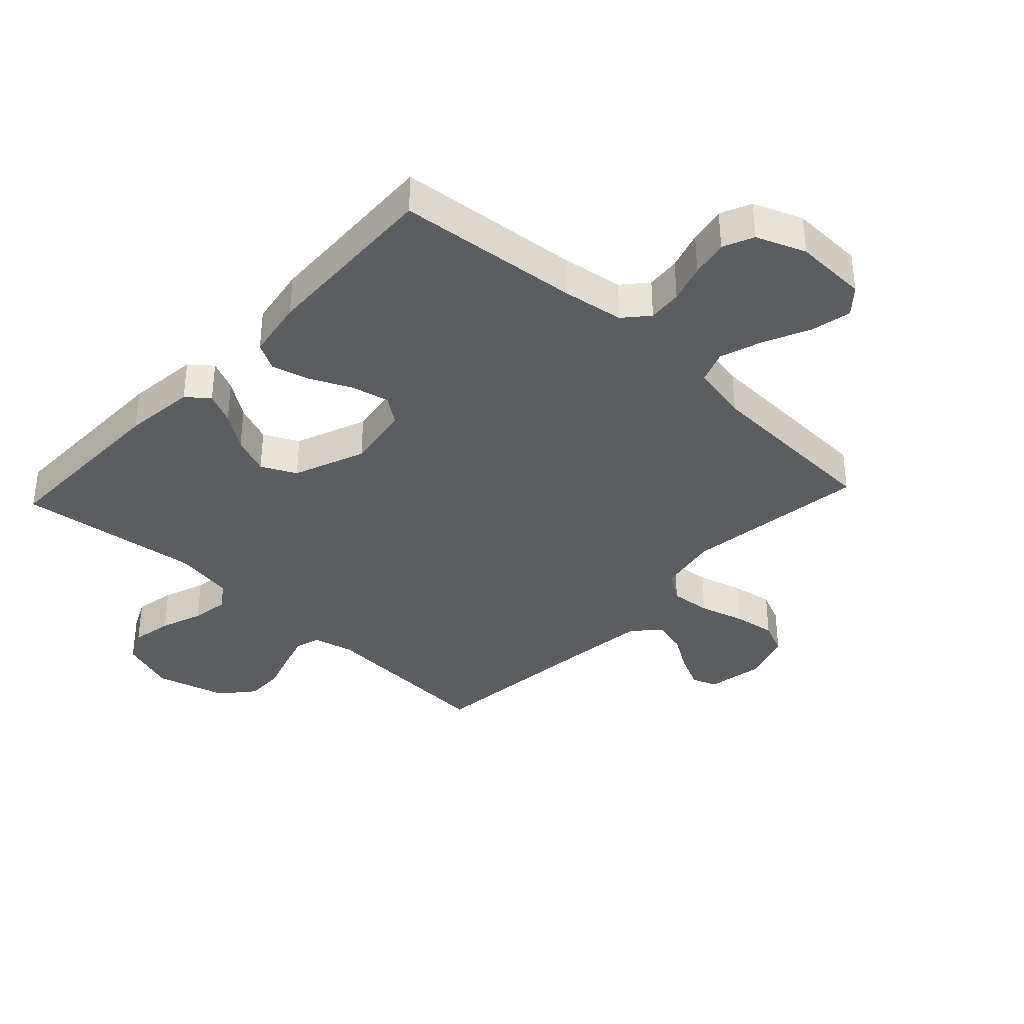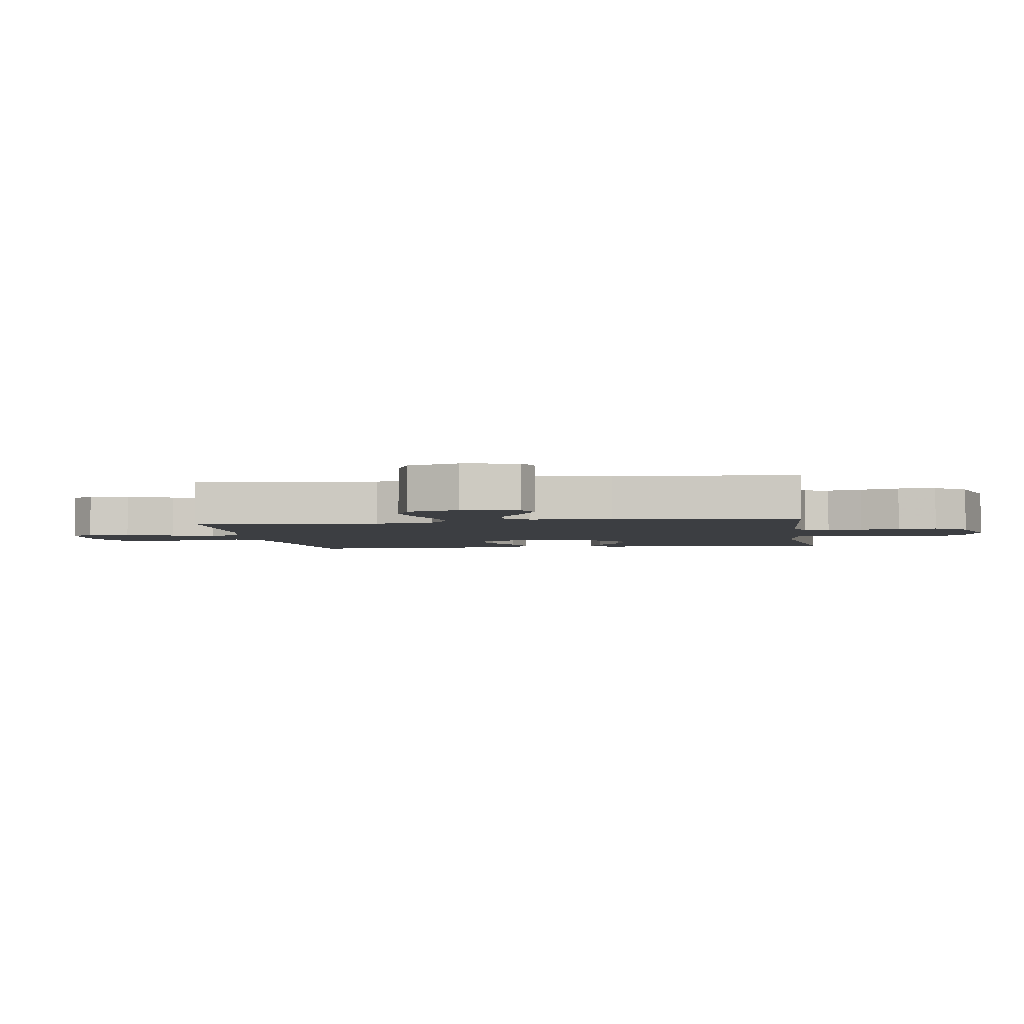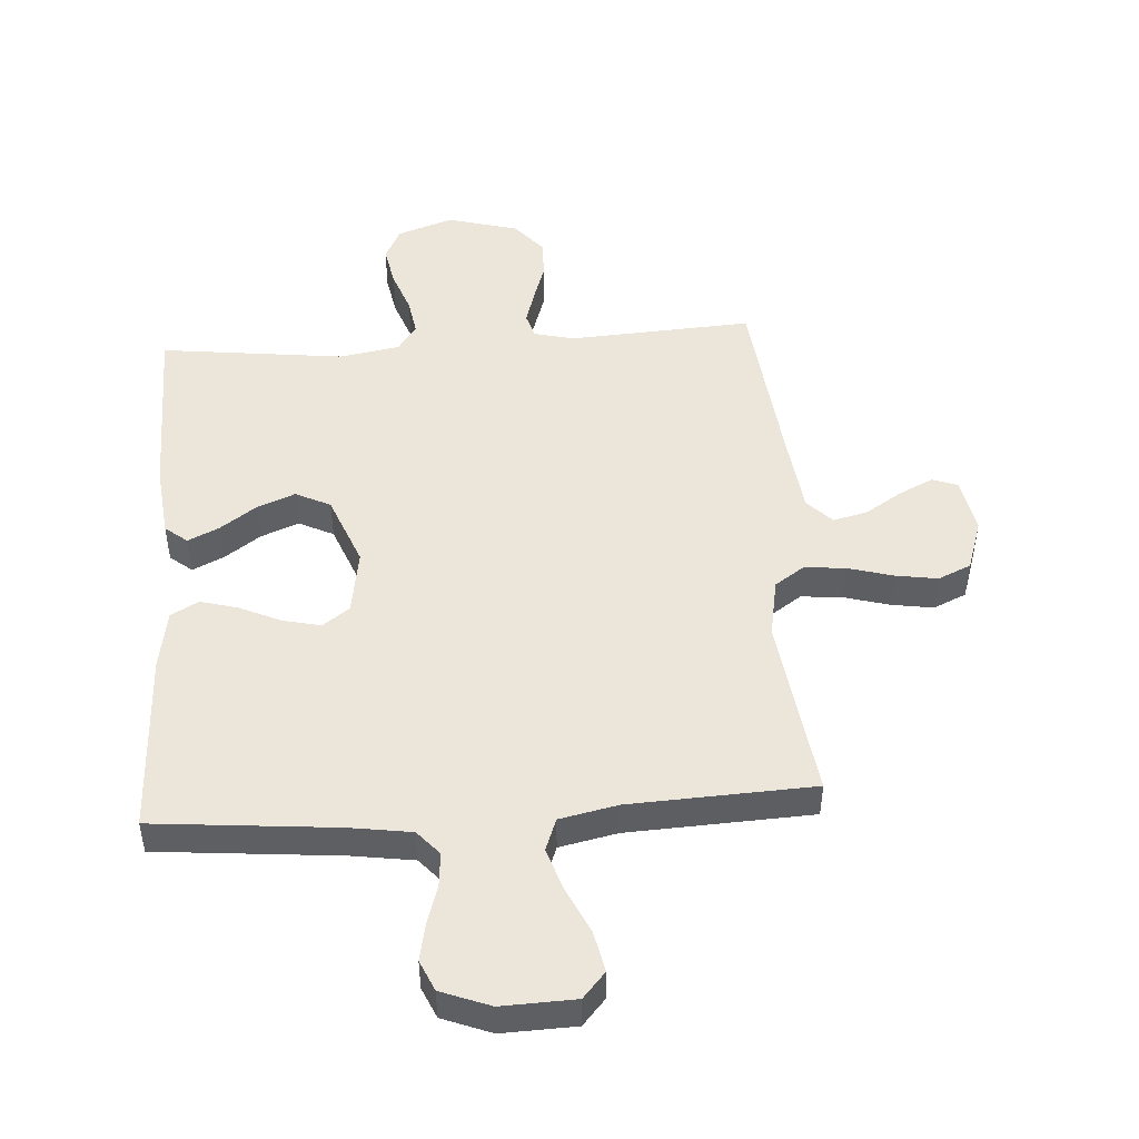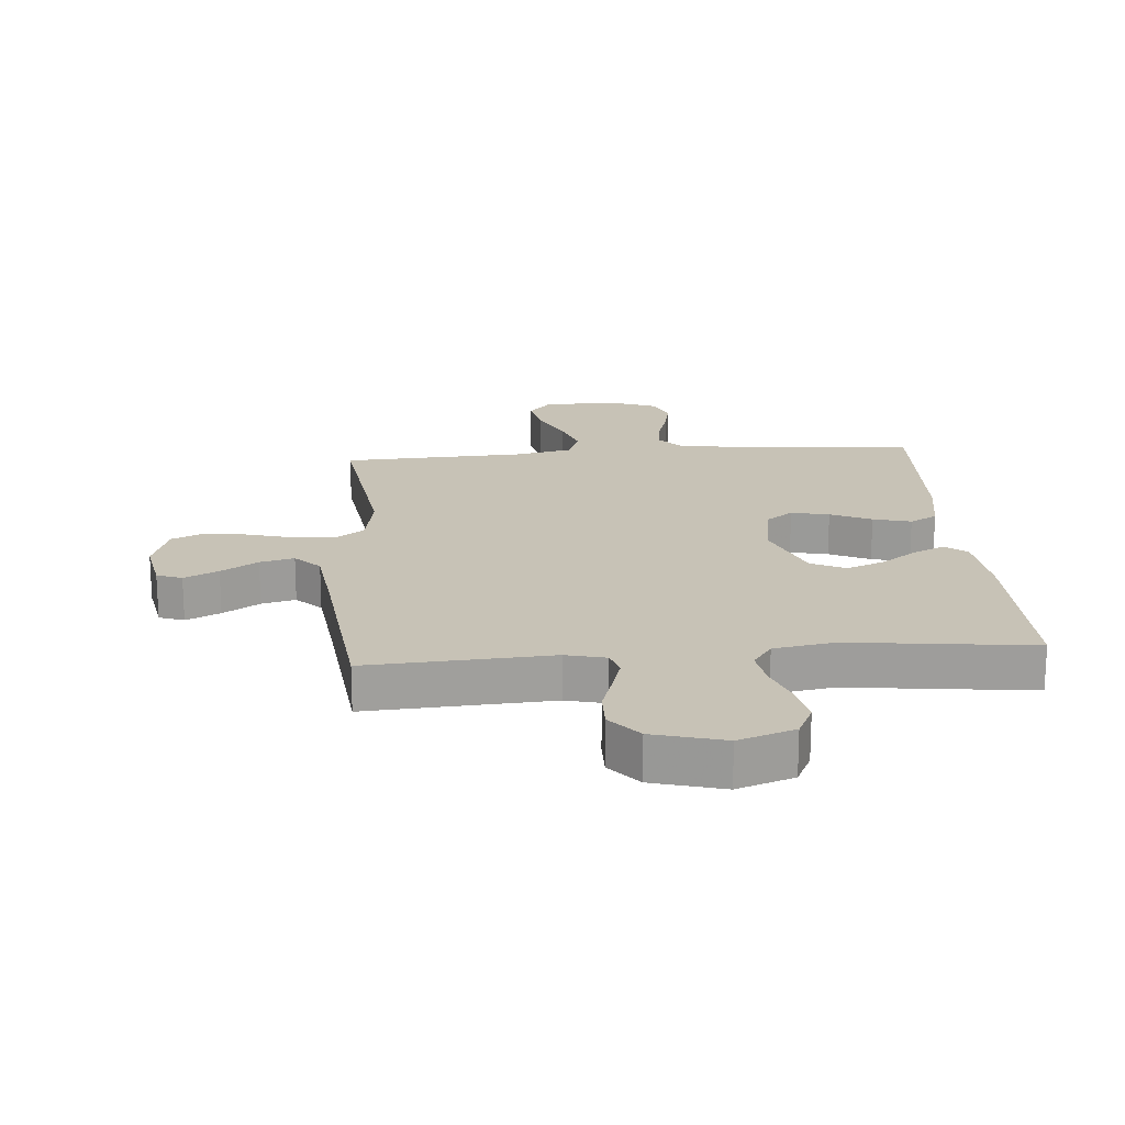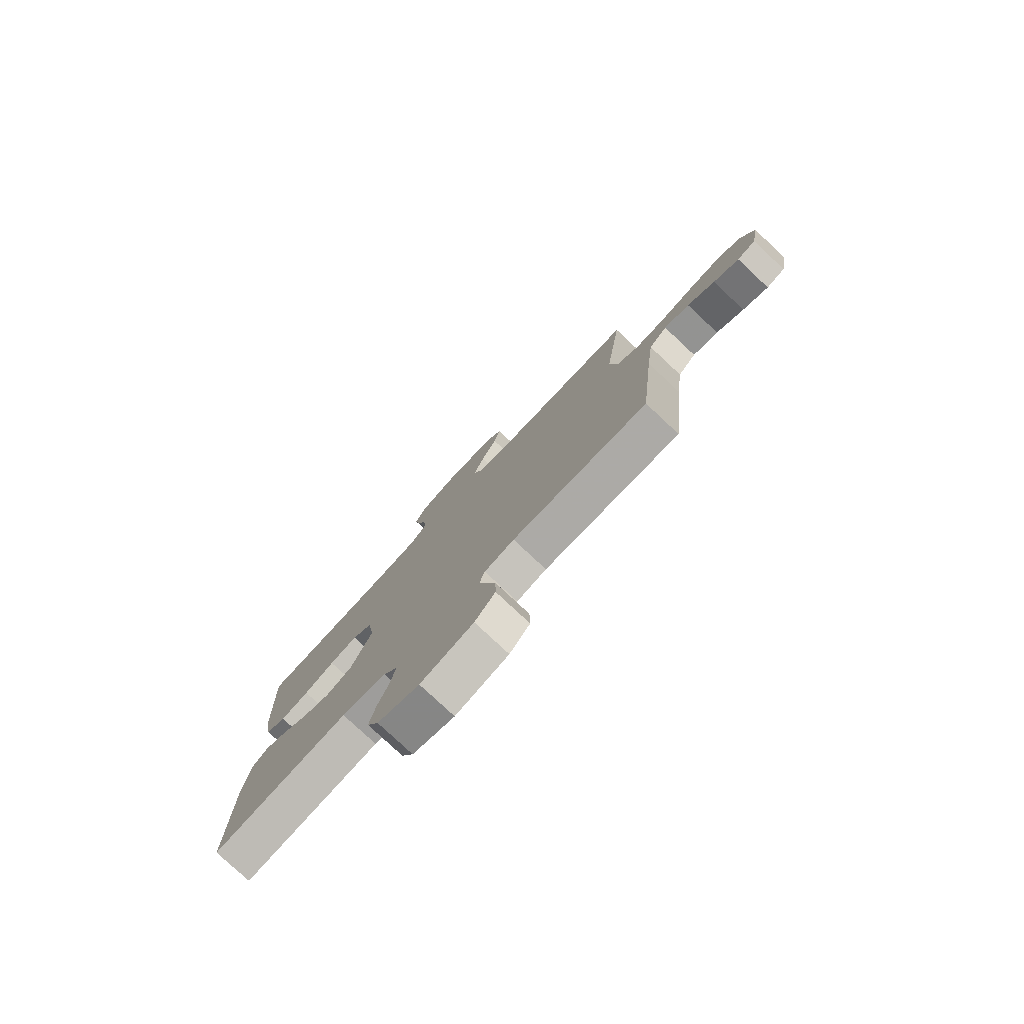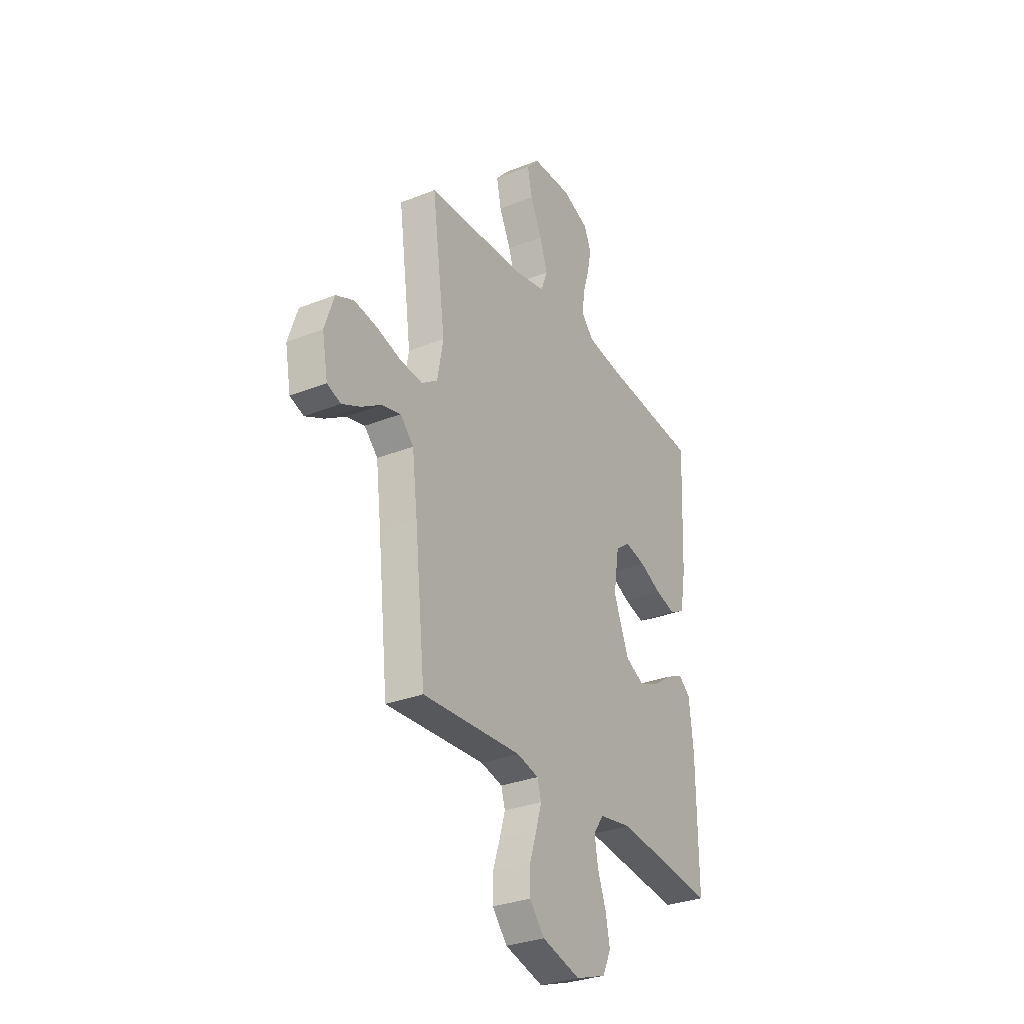
<metadata>
{"format":"obj","ext":"obj","renderer":"f3d","projection":"perspective","resolution":1024,"background":"white","views":[{"elev":-36.5,"azim":-43.0,"up":"+Y"},{"elev":-3.3,"azim":98.5,"up":"+Y"},{"elev":48.2,"azim":-3.9,"up":"+Y"},{"elev":19.2,"azim":175.4,"up":"+Y"},{"elev":-78.9,"azim":46.9,"up":"+Z"},{"elev":-30.8,"azim":119.7,"up":"+Z"}]}
</metadata>
<code>
v 0.5 0.07 0.5
v 0.46 0.07 0.2
v 0.478 0.07 0.103
v 0.526 0.07 0.07
v 0.593 0.07 0.076
v 0.667 0.07 0.097
v 0.736 0.07 0.108
v 0.79 0.07 0.084
v 0.818 0.07 0
v 0.801 0.07 -0.092
v 0.76 0.07 -0.107
v 0.704 0.07 -0.08
v 0.644 0.07 -0.042
v 0.588 0.07 -0.028
v 0.548 0.07 -0.069
v 0.532 0.07 -0.2
v 0.5 0.07 -0.5
v 0.2 0.07 -0.482
v 0.134 0.07 -0.498
v 0.122 0.07 -0.539
v 0.139 0.07 -0.596
v 0.16 0.07 -0.66
v 0.161 0.07 -0.723
v 0.116 0.07 -0.776
v 0 0.07 -0.808
v -0.092 0.07 -0.776
v -0.118 0.07 -0.722
v -0.105 0.07 -0.655
v -0.08 0.07 -0.586
v -0.07 0.07 -0.525
v -0.101 0.07 -0.481
v -0.2 0.07 -0.464
v -0.5 0.07 -0.5
v -0.497 0.07 -0.2
v -0.484 0.07 -0.083
v -0.448 0.07 -0.054
v -0.397 0.07 -0.078
v -0.338 0.07 -0.12
v -0.276 0.07 -0.145
v -0.219 0.07 -0.117
v -0.173 0.07 0
v -0.19 0.07 0.107
v -0.234 0.07 0.139
v -0.296 0.07 0.125
v -0.363 0.07 0.094
v -0.425 0.07 0.077
v -0.47 0.07 0.102
v -0.487 0.07 0.2
v -0.5 0.07 0.5
v -0.2 0.07 0.528
v -0.1 0.07 0.543
v -0.065 0.07 0.583
v -0.07 0.07 0.639
v -0.09 0.07 0.702
v -0.102 0.07 0.763
v -0.08 0.07 0.813
v 0 0.07 0.844
v 0.12 0.07 0.84
v 0.157 0.07 0.798
v 0.143 0.07 0.732
v 0.108 0.07 0.657
v 0.085 0.07 0.587
v 0.105 0.07 0.534
v 0.2 0.07 0.514
v 0.5 0 0.5
v 0.46 0 0.2
v 0.478 0 0.103
v 0.526 0 0.07
v 0.593 0 0.076
v 0.667 0 0.097
v 0.736 0 0.108
v 0.79 0 0.084
v 0.818 0 0
v 0.801 0 -0.092
v 0.76 0 -0.107
v 0.704 0 -0.08
v 0.644 0 -0.042
v 0.588 0 -0.028
v 0.548 0 -0.069
v 0.532 0 -0.2
v 0.5 0 -0.5
v 0.2 0 -0.482
v 0.134 0 -0.498
v 0.122 0 -0.539
v 0.139 0 -0.596
v 0.16 0 -0.66
v 0.161 0 -0.723
v 0.116 0 -0.776
v 0 0 -0.808
v -0.092 0 -0.776
v -0.118 0 -0.722
v -0.105 0 -0.655
v -0.08 0 -0.586
v -0.07 0 -0.525
v -0.101 0 -0.481
v -0.2 0 -0.464
v -0.5 0 -0.5
v -0.497 0 -0.2
v -0.484 0 -0.083
v -0.448 0 -0.054
v -0.397 0 -0.078
v -0.338 0 -0.12
v -0.276 0 -0.145
v -0.219 0 -0.117
v -0.173 0 0
v -0.19 0 0.107
v -0.234 0 0.139
v -0.296 0 0.125
v -0.363 0 0.094
v -0.425 0 0.077
v -0.47 0 0.102
v -0.487 0 0.2
v -0.5 0 0.5
v -0.2 0 0.528
v -0.1 0 0.543
v -0.065 0 0.583
v -0.07 0 0.639
v -0.09 0 0.702
v -0.102 0 0.763
v -0.08 0 0.813
v 0 0 0.844
v 0.12 0 0.84
v 0.157 0 0.798
v 0.143 0 0.732
v 0.108 0 0.657
v 0.085 0 0.587
v 0.105 0 0.534
v 0.2 0 0.514
f 59 60 61
f 58 59 61
f 57 58 61
f 56 57 61
f 55 56 61
f 54 55 61
f 53 54 61
f 52 53 61 62
f 51 52 62 63
f 48 49 50
f 47 48 50
f 46 47 50
f 45 46 50
f 44 45 50
f 51 63 64
f 50 51 64
f 44 50 64
f 43 44 64
f 36 37 38
f 35 36 38
f 34 35 38
f 33 34 38
f 32 33 38
f 31 32 38 39
f 30 31 39 40
f 27 28 29
f 26 27 29
f 25 26 29
f 24 25 29
f 23 24 29
f 22 23 29
f 21 22 29
f 20 21 29 30
f 30 40 41
f 20 30 41
f 19 20 41
f 16 17 18
f 19 41 42
f 18 19 42
f 16 18 42
f 15 16 42
f 11 12 13
f 10 11 13
f 9 10 13
f 8 9 13
f 7 8 13
f 6 7 13
f 5 6 13
f 4 5 13 14
f 64 1 2
f 43 64 2
f 42 43 2
f 14 15 42
f 4 14 42
f 3 4 42
f 2 3 42
f 125 124 123
f 125 123 122
f 125 122 121
f 125 121 120
f 125 120 119
f 125 119 118
f 125 118 117
f 126 125 117 116
f 127 126 116 115
f 114 113 112
f 114 112 111
f 114 111 110
f 114 110 109
f 114 109 108
f 128 127 115
f 128 115 114
f 128 114 108
f 128 108 107
f 102 101 100
f 102 100 99
f 102 99 98
f 102 98 97
f 102 97 96
f 103 102 96 95
f 104 103 95 94
f 93 92 91
f 93 91 90
f 93 90 89
f 93 89 88
f 93 88 87
f 93 87 86
f 93 86 85
f 94 93 85 84
f 105 104 94
f 105 94 84
f 105 84 83
f 82 81 80
f 106 105 83
f 106 83 82
f 106 82 80
f 106 80 79
f 77 76 75
f 77 75 74
f 77 74 73
f 77 73 72
f 77 72 71
f 77 71 70
f 77 70 69
f 78 77 69 68
f 66 65 128
f 66 128 107
f 66 107 106
f 106 79 78
f 106 78 68
f 106 68 67
f 106 67 66
f 1 65 66 2
f 2 66 67 3
f 3 67 68 4
f 4 68 69 5
f 5 69 70 6
f 6 70 71 7
f 7 71 72 8
f 8 72 73 9
f 9 73 74 10
f 10 74 75 11
f 11 75 76 12
f 12 76 77 13
f 13 77 78 14
f 14 78 79 15
f 15 79 80 16
f 16 80 81 17
f 17 81 82 18
f 18 82 83 19
f 19 83 84 20
f 20 84 85 21
f 21 85 86 22
f 22 86 87 23
f 23 87 88 24
f 24 88 89 25
f 25 89 90 26
f 26 90 91 27
f 27 91 92 28
f 28 92 93 29
f 29 93 94 30
f 30 94 95 31
f 31 95 96 32
f 32 96 97 33
f 33 97 98 34
f 34 98 99 35
f 35 99 100 36
f 36 100 101 37
f 37 101 102 38
f 38 102 103 39
f 39 103 104 40
f 40 104 105 41
f 41 105 106 42
f 42 106 107 43
f 43 107 108 44
f 44 108 109 45
f 45 109 110 46
f 46 110 111 47
f 47 111 112 48
f 48 112 113 49
f 49 113 114 50
f 50 114 115 51
f 51 115 116 52
f 52 116 117 53
f 53 117 118 54
f 54 118 119 55
f 55 119 120 56
f 56 120 121 57
f 57 121 122 58
f 58 122 123 59
f 59 123 124 60
f 60 124 125 61
f 61 125 126 62
f 62 126 127 63
f 63 127 128 64
f 64 128 65 1

</code>
